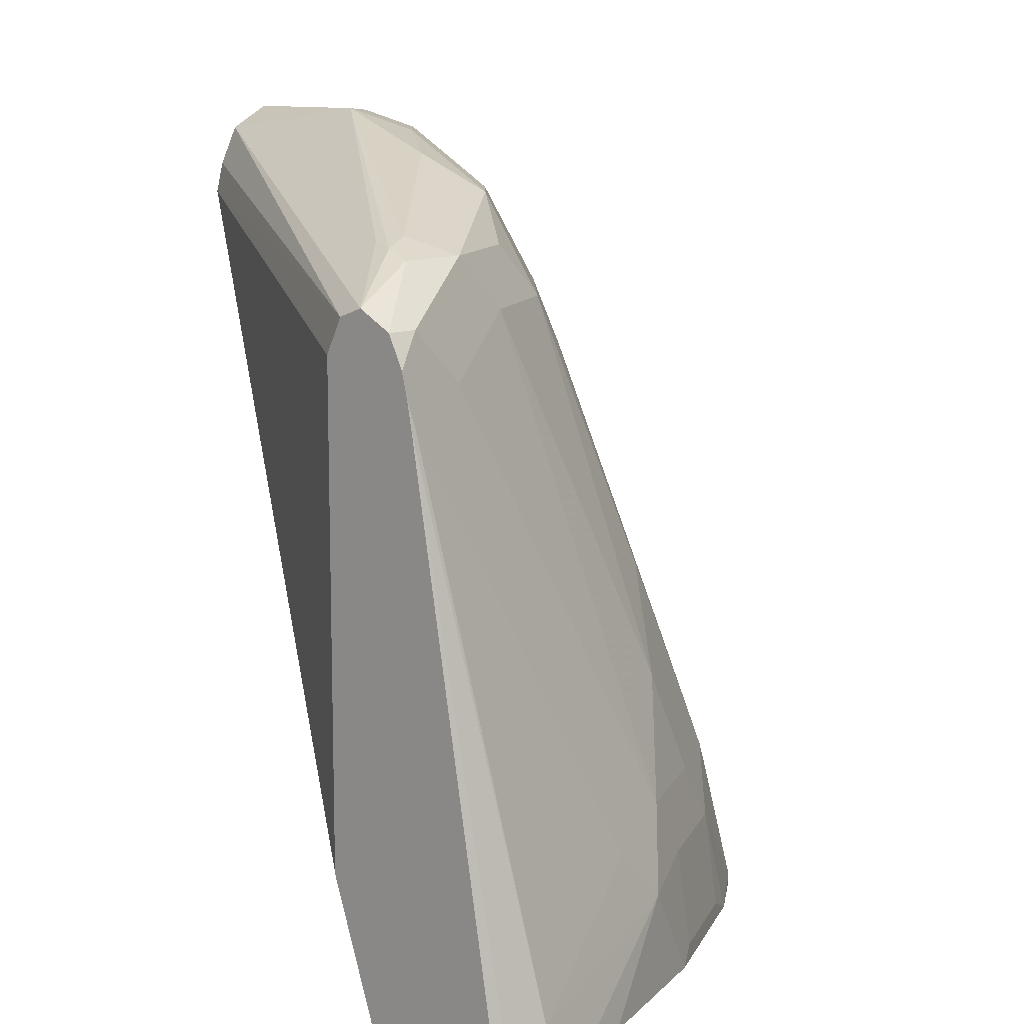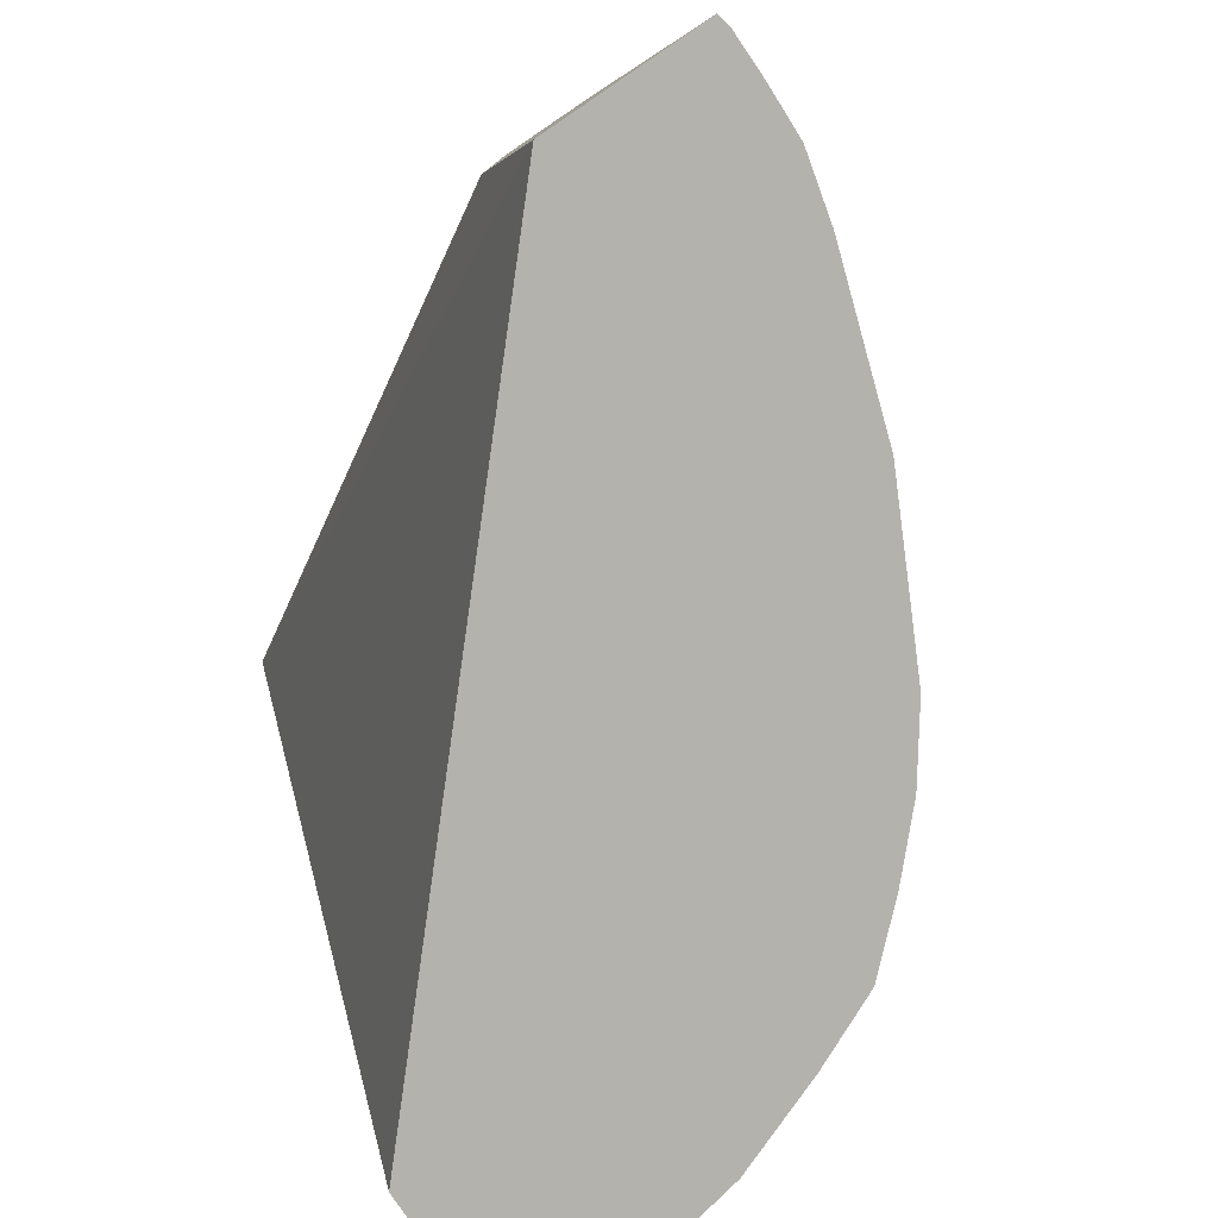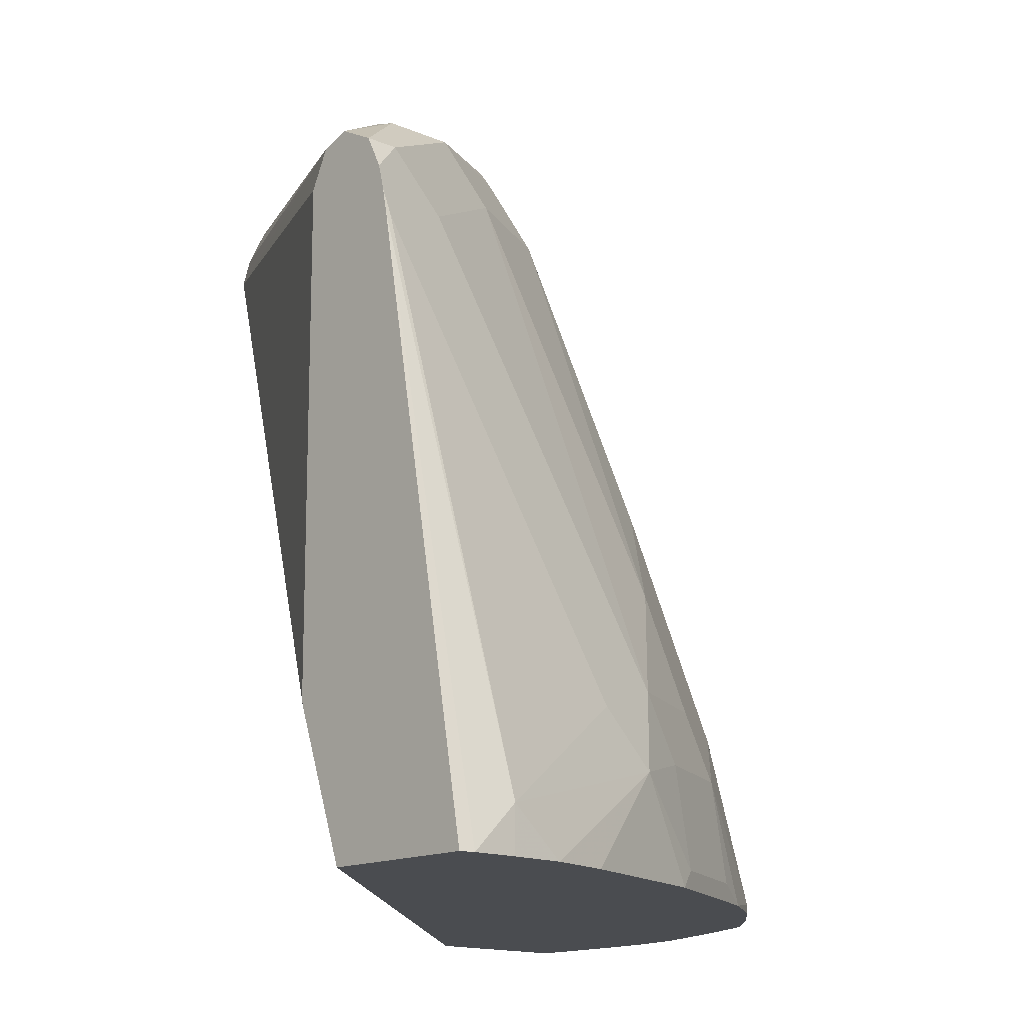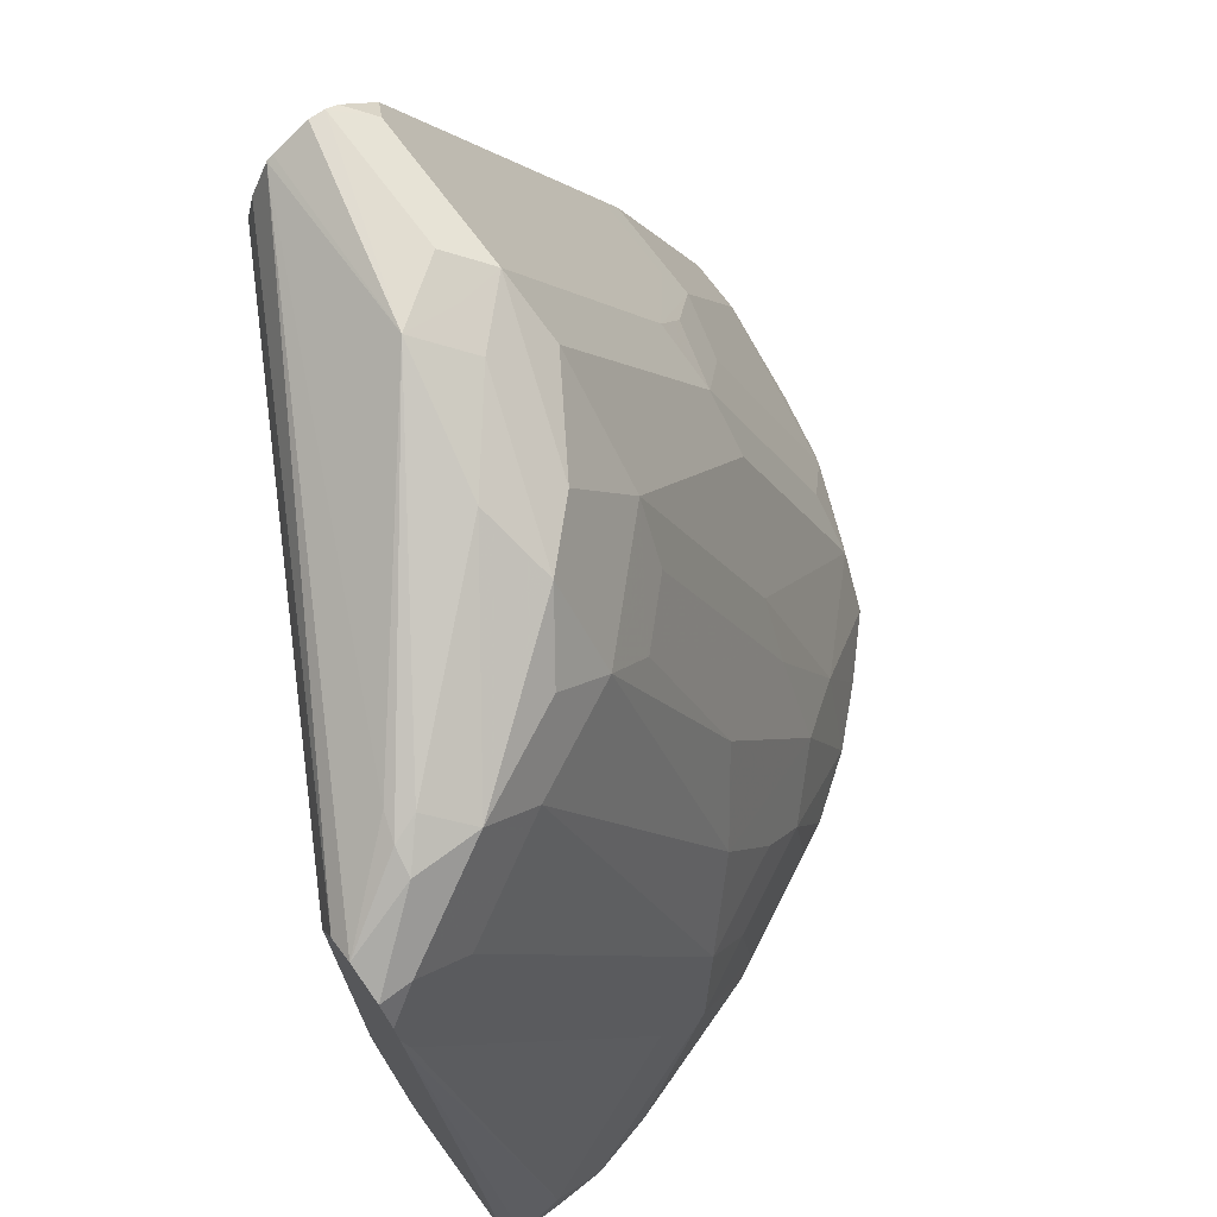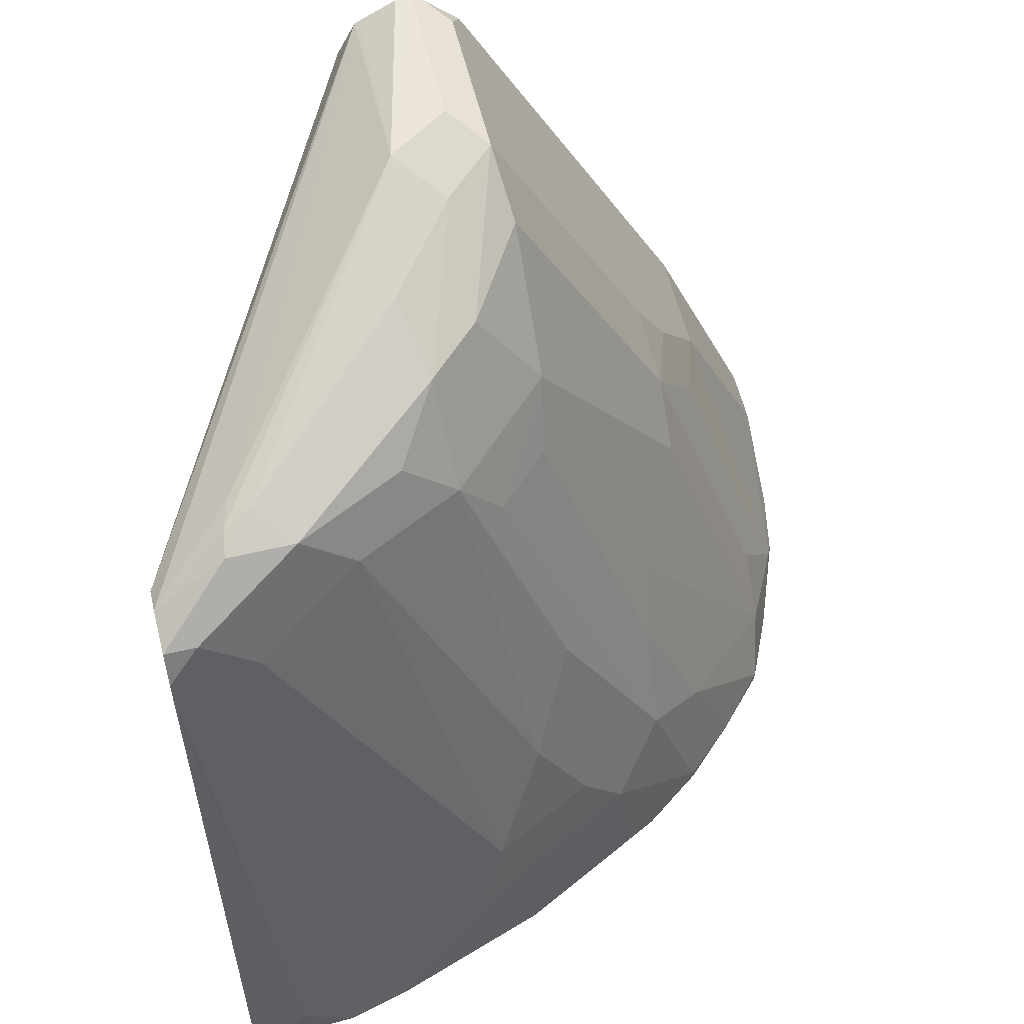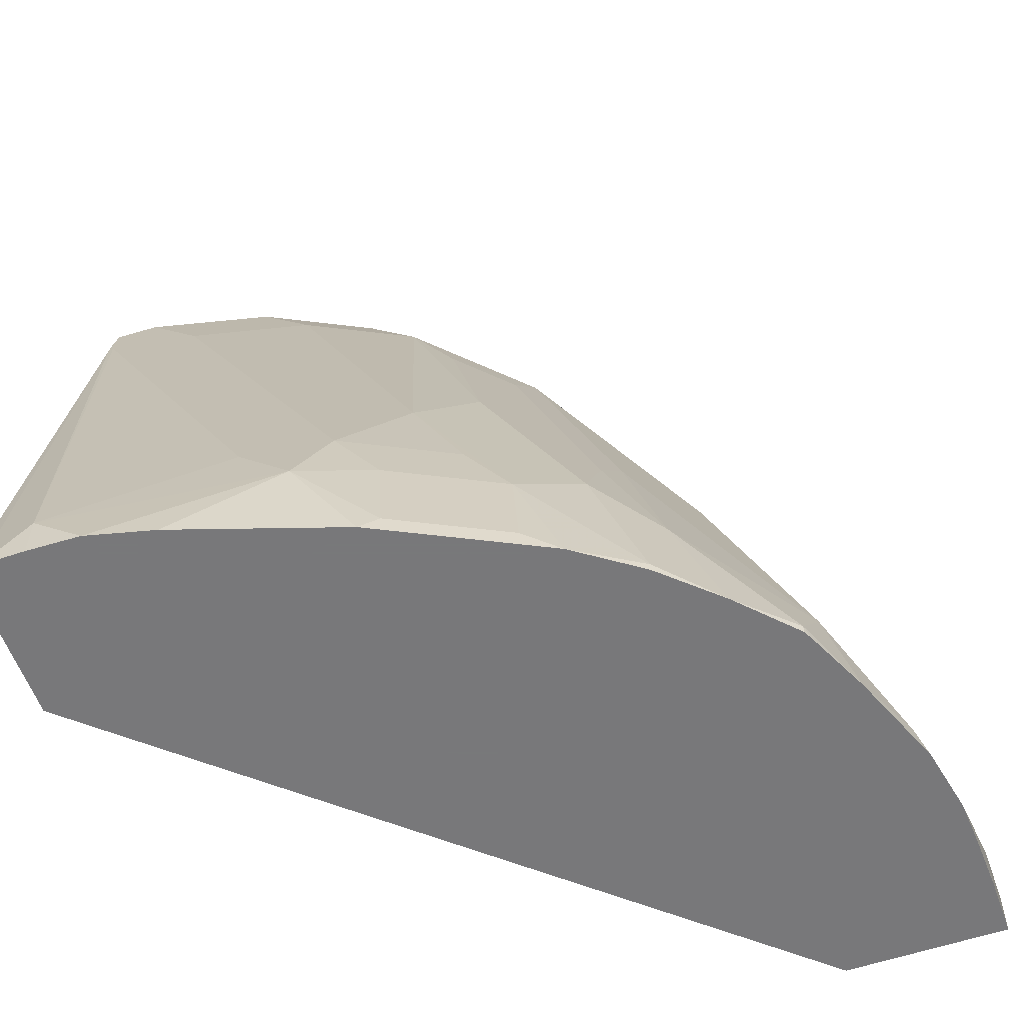
<metadata>
{"format":"obj","ext":"obj","renderer":"f3d","projection":"perspective","resolution":1024,"background":"white","views":[{"elev":11.5,"azim":44.0,"up":"+Y"},{"elev":-79.5,"azim":34.1,"up":"+Y"},{"elev":-14.8,"azim":47.4,"up":"+Y"},{"elev":71.7,"azim":53.6,"up":"+Y"},{"elev":58.4,"azim":76.2,"up":"+Y"},{"elev":-57.6,"azim":109.4,"up":"+Y"}]}
</metadata>
<code>
v 0.2906 -0.01719 -0.6208
v 0.0809 -0.01719 -0.8514
v 0.3516 -0.01719 -0.6208
v 0.2704 0.03937 -0.6208
v 0.08085 0.2698 -0.7281
v 0.08085 -0.01684 -0.8518
v 0.08085 -0.01719 -0.8523
v 0.3528 -0.01719 -0.6263
v 0.3113 0.2076 -0.6208
v 0.2698 0.04152 -0.6208
v 0.2698 0.2283 -0.6208
v 0.2767 0.2421 -0.6208
v 0.08085 0.2814 -0.7312
v 0.08085 -0.01719 -0.9133
v 0.3528 -0.01719 -0.6434
v 0.3528 2.665e-05 -0.6434
v 0.3113 0.2076 -0.6227
v 0.3094 0.2169 -0.6208
v 0.287 0.2459 -0.6208
v 0.08085 0.2962 -0.7386
v 0.1038 -0.01719 -0.9133
v 0.08085 2.665e-05 -0.9133
v 0.3521 -0.01719 -0.6635
v 0.3321 0.02076 -0.7265
v 0.3321 0.04152 -0.7057
v 0.301 0.2387 -0.6331
v 0.3071 0.2264 -0.6208
v 0.3113 0.1868 -0.6434
v 0.2802 0.2594 -0.6486
v 0.2698 0.2629 -0.6504
v 0.2594 0.2646 -0.6538
v 0.301 0.2387 -0.6208
v 0.1557 0.3061 -0.7369
v 0.08085 0.2976 -0.741
v 0.1238 -0.01719 -0.9125
v 0.1038 2.665e-05 -0.9133
v 0.08085 0.1038 -0.8717
v 0.3459 -0.01719 -0.6885
v 0.3251 -0.01719 -0.7508
v 0.3217 -0.01035 -0.7576
v 0.3182 0.02769 -0.7541
v 0.3217 0.0519 -0.7369
v 0.3286 0.03807 -0.723
v 0.301 0.2179 -0.6538
v 0.2802 0.2594 -0.6746
v 0.2664 0.2664 -0.6607
v 0.2076 0.2906 -0.7265
v 0.173 0.2975 -0.7541
v 0.1557 0.301 -0.7576
v 0.1384 0.3044 -0.7611
v 0.08085 0.3044 -0.7611
v 0.08085 0.3048 -0.7549
v 0.1435 -0.01719 -0.9115
v 0.1764 -0.01035 -0.9029
v 0.1245 0.1038 -0.8717
v 0.08085 0.1176 -0.8648
v 0.3044 -0.01719 -0.7923
v 0.301 -0.01035 -0.7991
v 0.2975 0.02769 -0.7956
v 0.301 0.0519 -0.7783
v 0.301 0.09343 -0.7576
v 0.2802 0.2387 -0.6953
v 0.2594 0.2594 -0.7161
v 0.2352 0.2767 -0.7334
v 0.2041 0.2871 -0.7438
v 0.1522 0.2975 -0.7749
v 0.2145 0.2767 -0.7541
v 0.08085 0.302 -0.7658
v 0.08995 0.2975 -0.7749
v 0.1696 -0.01719 -0.9063
v 0.2179 0.01041 -0.8821
v 0.2068 -0.01719 -0.8918
v 0.1557 0.1142 -0.8614
v 0.1764 0.1557 -0.8406
v 0.1972 0.03114 -0.8821
v 0.1176 0.1176 -0.8648
v 0.1522 0.173 -0.8371
v 0.1453 0.1453 -0.851
v 0.08085 0.2836 -0.7818
v 0.2941 -0.01719 -0.8127
v 0.2767 0.04845 -0.8164
v 0.2767 -0.01384 -0.8371
v 0.2767 0.1315 -0.7749
v 0.2594 0.2387 -0.7369
v 0.1384 0.2836 -0.7818
v 0.1764 0.2802 -0.7783
v 0.1522 0.256 -0.7956
v 0.2387 0.2387 -0.7576
v 0.2179 0.2387 -0.7783
v 0.08085 0.2884 -0.7794
v 0.2594 0.03114 -0.8406
v 0.2352 -0.01384 -0.8786
v 0.1972 0.1349 -0.8406
v 0.2387 0.1142 -0.8198
v 0.2319 -0.01719 -0.8803
v 0.1764 0.1972 -0.8198
v 0.2767 -0.01719 -0.8371
v 0.256 0.08995 -0.8164
v 0.256 0.1315 -0.7956
v 0.256 0.2145 -0.7541
v 0.2566 -0.01719 -0.8586
v 0.2352 0.2145 -0.7749
v 0.2352 -0.01719 -0.8786
f 53 54 70
f 55 77 78
f 54 71 72
f 54 72 70
f 54 55 73
f 54 73 74
f 51 69 68
f 54 74 75
f 54 75 71
f 55 76 77
f 57 80 58
f 55 74 73
f 56 79 85
f 56 85 76
f 58 80 59
f 59 81 61
f 59 61 60
f 59 80 82
f 50 69 51
f 59 82 81
f 61 81 83
f 55 78 74
f 50 66 69
f 42 60 61
f 48 67 66
f 36 54 53
f 61 83 84
f 36 55 54
f 37 56 76
f 37 76 55
f 39 57 58
f 39 58 40
f 40 58 59
f 40 59 41
f 41 59 60
f 49 66 50
f 41 60 42
f 42 62 44
f 45 63 64
f 45 64 47
f 45 47 46
f 45 62 84
f 45 84 63
f 47 64 65
f 47 65 48
f 48 65 64
f 48 64 67
f 42 61 62
f 61 84 62
f 81 91 98
f 64 84 67
f 81 82 91
f 81 98 99
f 81 99 100
f 81 100 83
f 82 97 101
f 82 101 91
f 83 100 84
f 84 100 88
f 86 89 93
f 86 93 96
f 88 100 89
f 89 100 102
f 89 102 98
f 89 98 94
f 91 101 92
f 91 94 98
f 92 101 103
f 92 103 95
f 98 102 99
f 99 102 100
f 35 36 53
f 80 97 82
f 77 86 96
f 77 87 86
f 76 87 77
f 66 85 79
f 66 79 69
f 66 67 86
f 66 86 87
f 66 87 85
f 67 84 88
f 67 88 89
f 67 89 86
f 68 69 90
f 69 79 90
f 63 84 64
f 71 91 92
f 71 75 74
f 71 74 93
f 71 93 89
f 71 89 94
f 71 94 91
f 72 92 95
f 74 77 96
f 74 96 93
f 74 78 77
f 76 85 87
f 71 92 72
f 33 46 47
f 48 66 49
f 33 51 52
f 1 11 10
f 1 10 4
f 1 4 5
f 1 5 2
f 2 6 7
f 2 5 6
f 3 8 9
f 4 10 5
f 5 11 12
f 5 12 13
f 1 12 11
f 5 13 20
f 5 34 52
f 5 52 51
f 5 51 68
f 5 68 90
f 5 90 79
f 5 79 56
f 5 56 37
f 5 37 22
f 5 22 14
f 5 14 7
f 5 20 34
f 5 7 6
f 1 19 12
f 1 27 32
f 33 52 34
f 1 2 7
f 1 7 14
f 1 14 21
f 1 21 35
f 1 35 53
f 1 53 70
f 1 70 72
f 1 72 95
f 1 95 103
f 1 32 19
f 1 103 101
f 1 97 80
f 1 80 57
f 1 57 39
f 1 39 38
f 1 38 23
f 1 23 15
f 1 15 8
f 1 8 3
f 1 9 18
f 1 18 27
f 1 101 97
f 5 10 11
f 1 3 9
f 8 16 9
f 24 38 39
f 24 39 40
f 24 40 41
f 24 41 42
f 24 42 43
f 24 43 28
f 26 32 27
f 26 44 62
f 26 62 45
f 26 45 29
f 28 43 42
f 28 42 44
f 29 45 46
f 29 46 30
f 30 46 33
f 30 33 31
f 33 47 48
f 33 48 49
f 33 49 50
f 8 15 16
f 33 50 51
f 23 38 24
f 22 55 36
f 26 29 32
f 21 36 35
f 9 16 17
f 22 37 55
f 12 19 20
f 12 20 13
f 14 22 36
f 14 36 21
f 15 23 16
f 16 24 25
f 16 25 17
f 17 26 27
f 17 27 18
f 16 23 24
f 17 24 28
f 17 28 44
f 17 44 26
f 19 29 30
f 19 30 31
f 19 31 20
f 19 32 29
f 20 33 34
f 17 25 24
f 9 17 18
f 20 31 33

</code>
